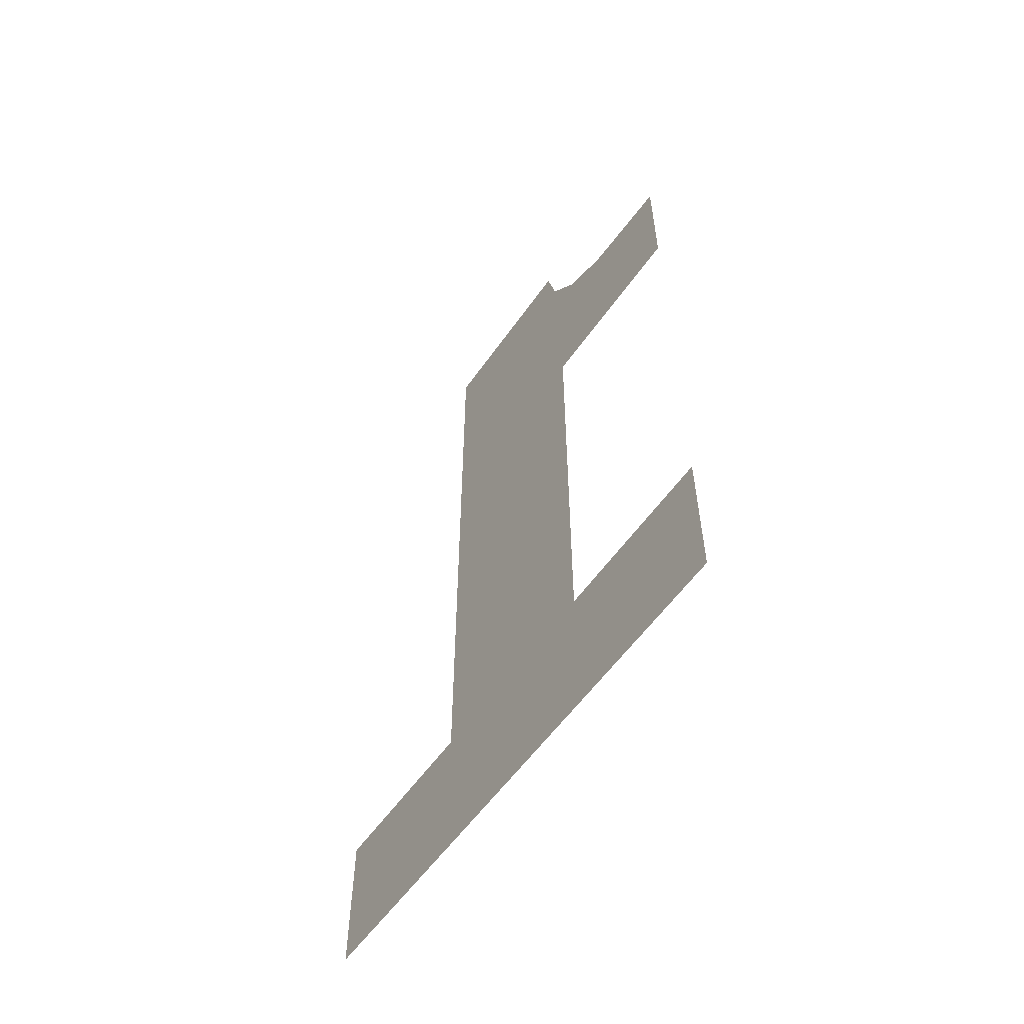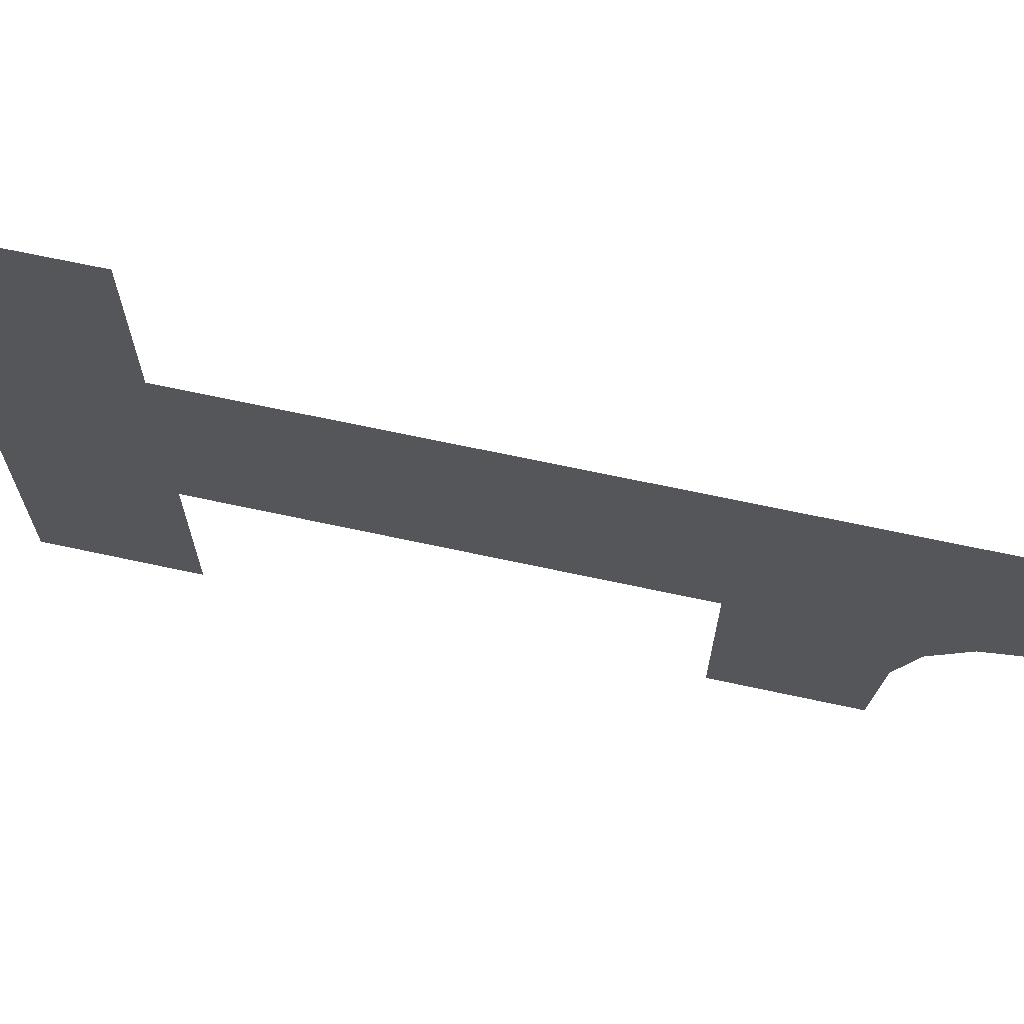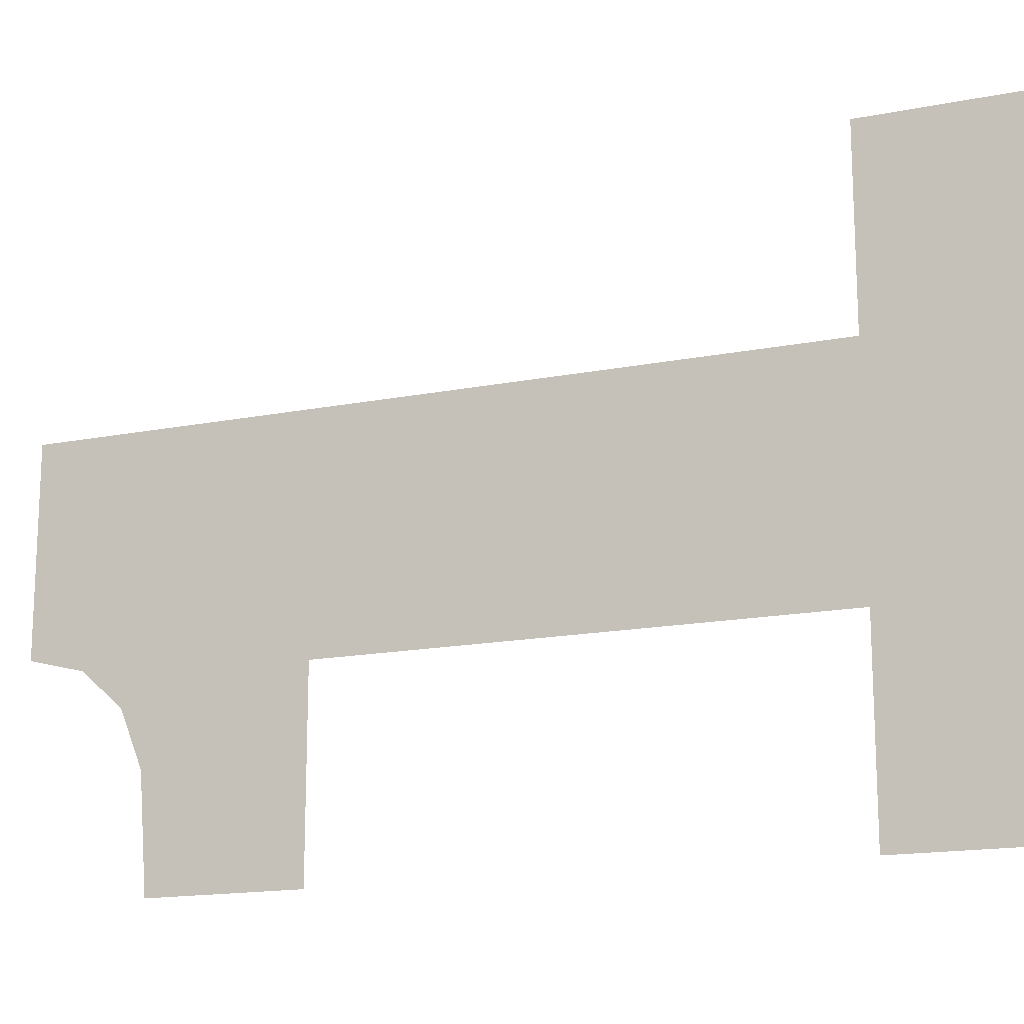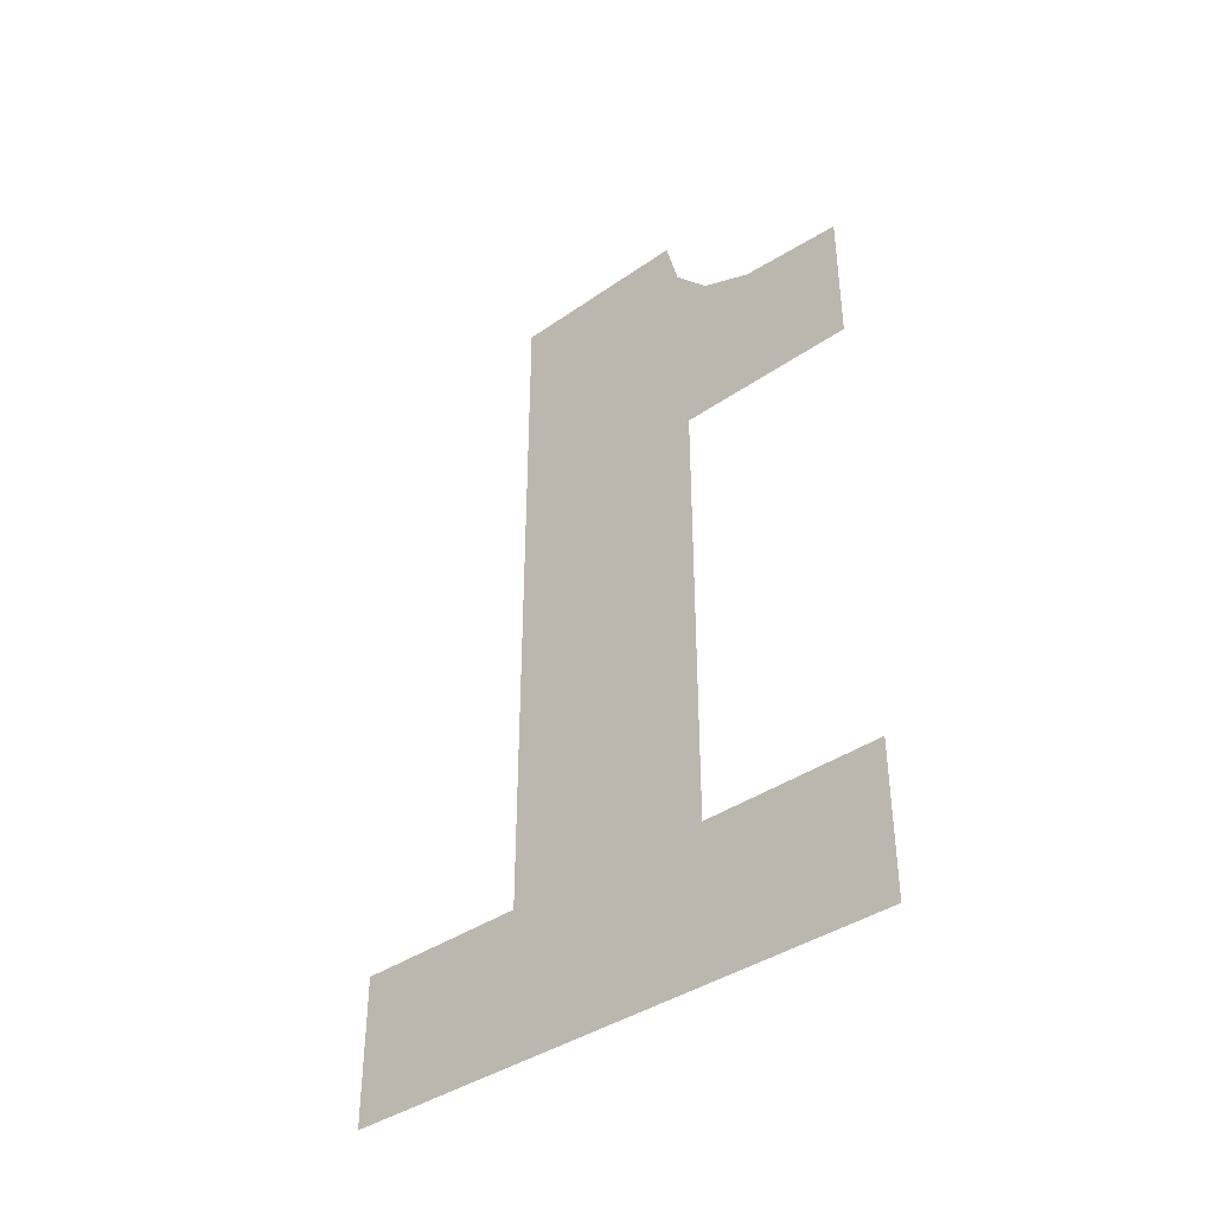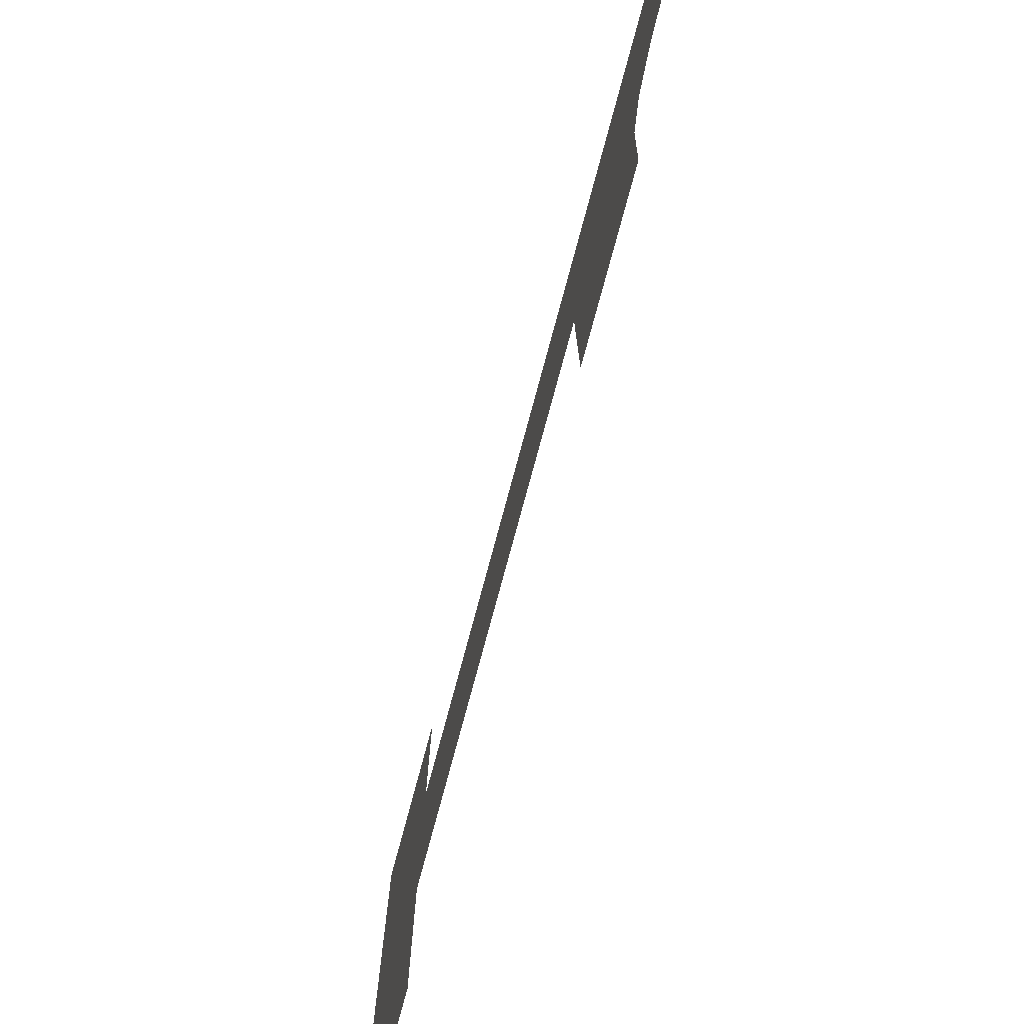
<metadata>
{"format":"obj","ext":"obj","renderer":"f3d","projection":"perspective","resolution":1024,"background":"white","views":[{"elev":-56.6,"azim":145.5,"up":"+Y"},{"elev":67.0,"azim":102.3,"up":"+Z"},{"elev":-16.3,"azim":-67.9,"up":"+Z"},{"elev":-39.3,"azim":130.9,"up":"+Y"},{"elev":-76.1,"azim":165.0,"up":"+Z"}]}
</metadata>
<code>
g Indicator_1
v 0 0.004276 0.00106
v 0 0.003772 -0.000938
v 0 0.004276 -0.000808
v 0 -0.002787 0.00106
v 0 -0.002787 0.002818
v 0 -0.004276 0.002818
v 0 -0.004276 0.00106
v 0 -0.002787 -0.00102
v 0 0.004276 0.00106
v 0 0.001721 -0.00102
v 0 0.001721 -0.001281
v 0 0.003398 -0.001279
v 0 0.001721 -0.001794
v 0 0.003193 -0.001793
v 0 0.001721 -0.002818
v 0 0.003113 -0.002818
v 0 0.003772 -0.000938
v 0 -0.004276 -0.00102
v 0 -0.004276 -0.002818
v 0 -0.002787 -0.002818
f -18 -19 -20
f -15 -16 -17
f -14 -15 -17
f -14 -17 -13
f -13 -17 -12
f -12 -11 -13
f -12 -10 -11
f -12 -9 -10
f -10 -9 -8
f -9 -7 -8
f -8 -7 -6
f -7 -5 -6
f -12 -4 -9
f -3 -14 -13
f -3 -13 -2
f -13 -1 -2

</code>
